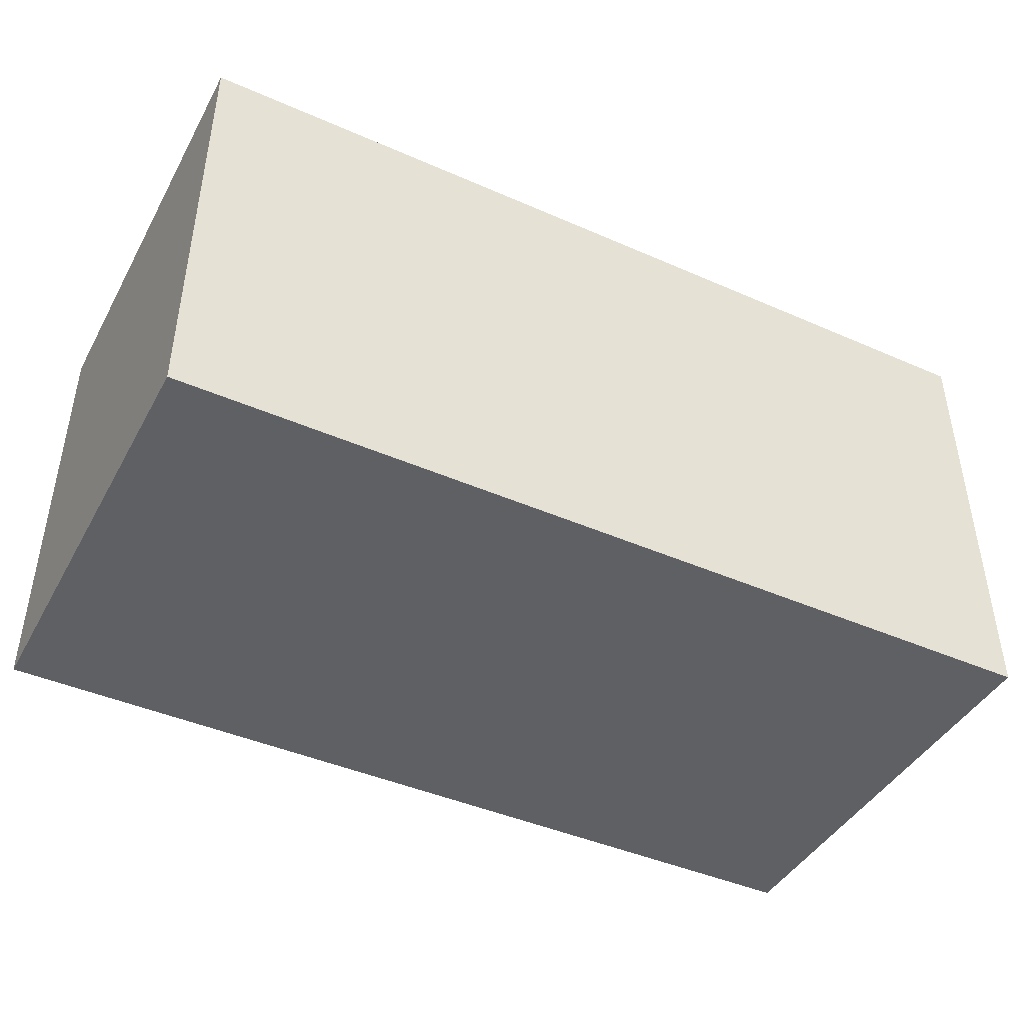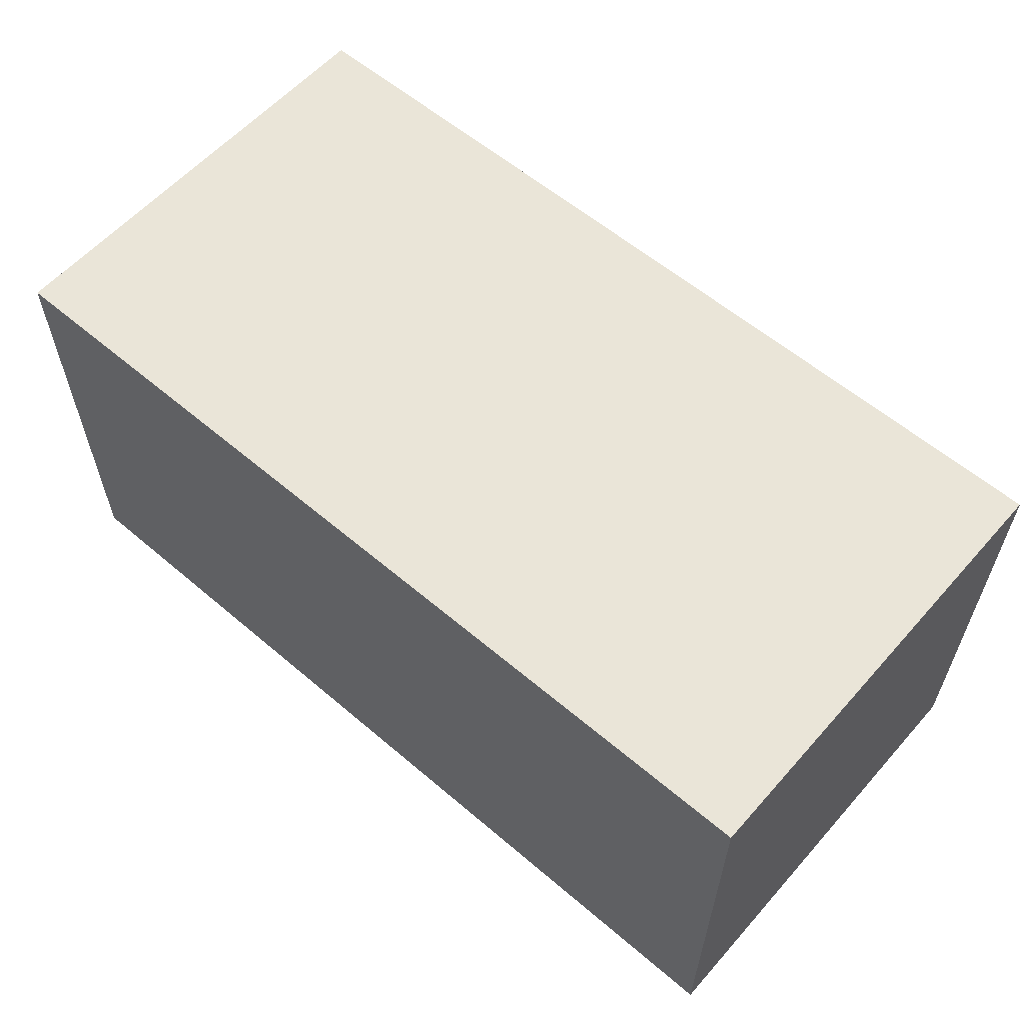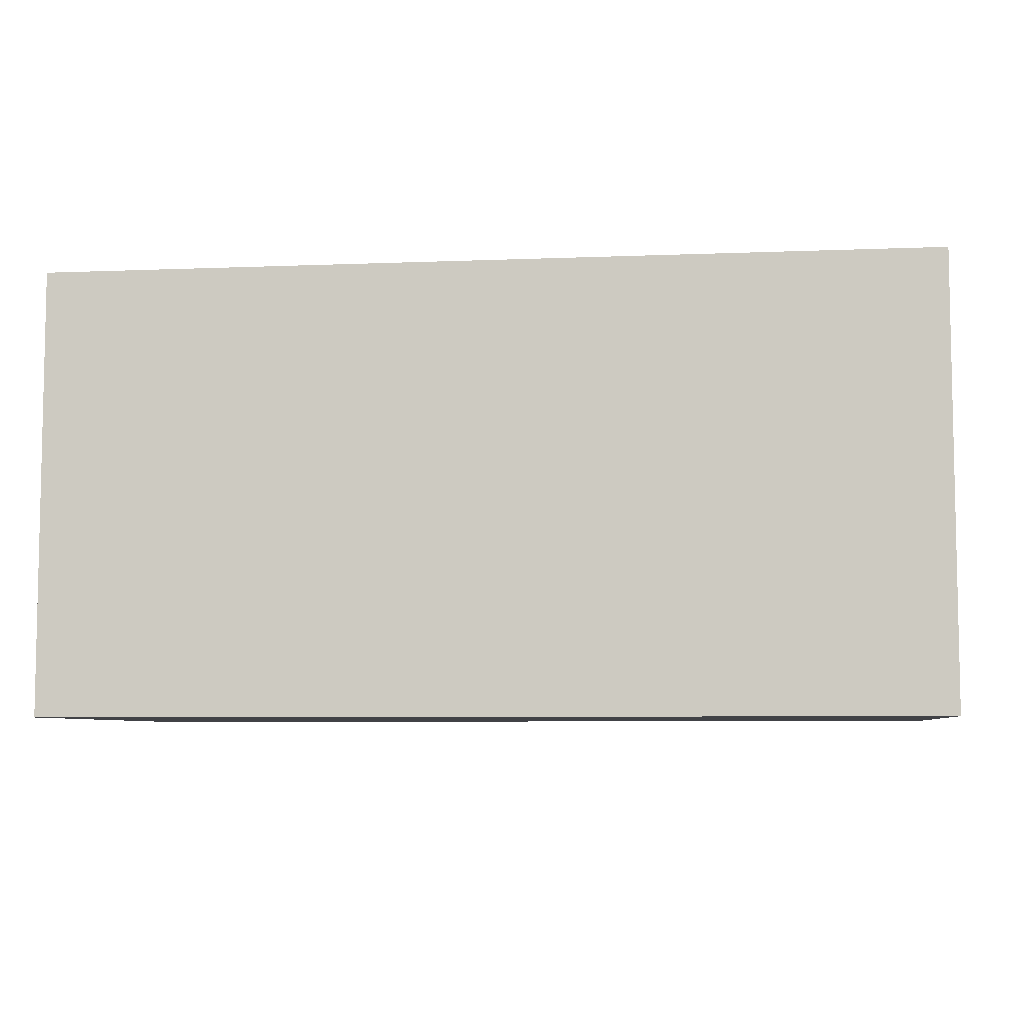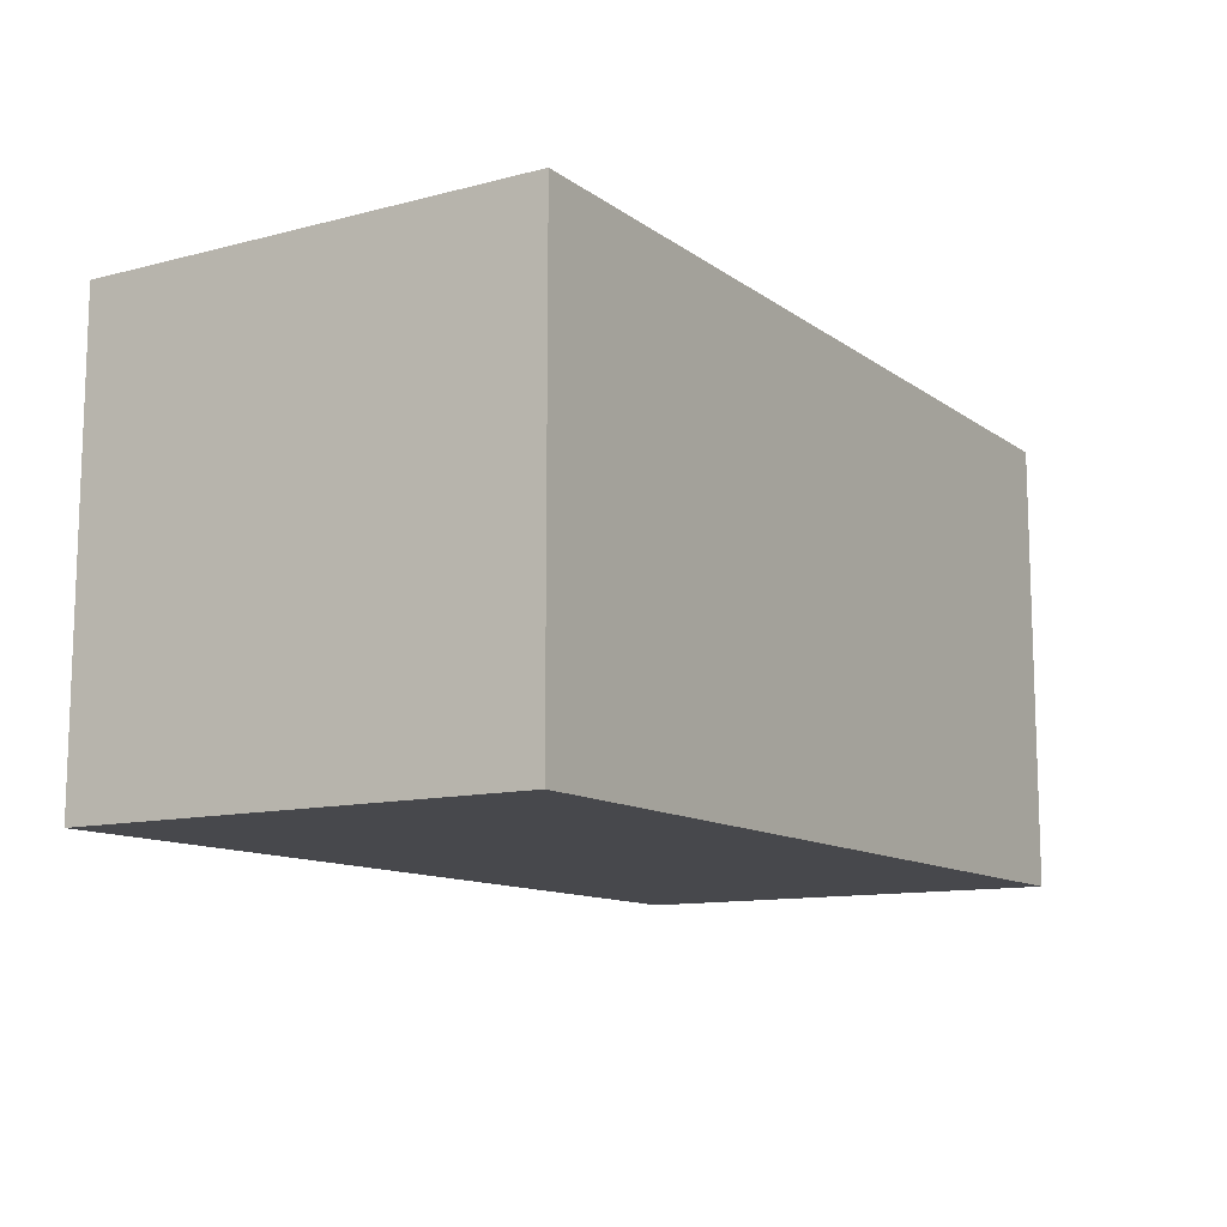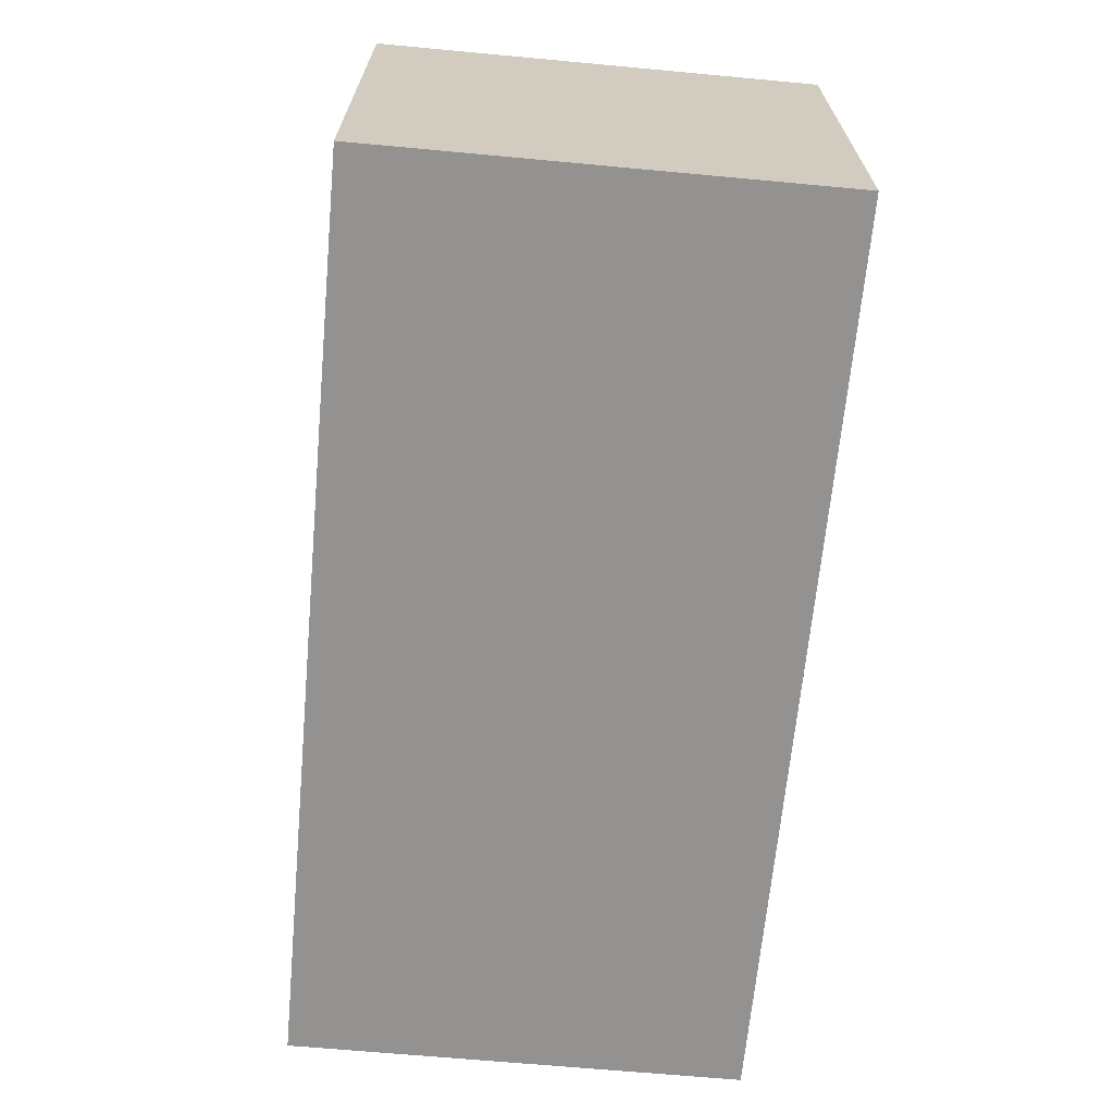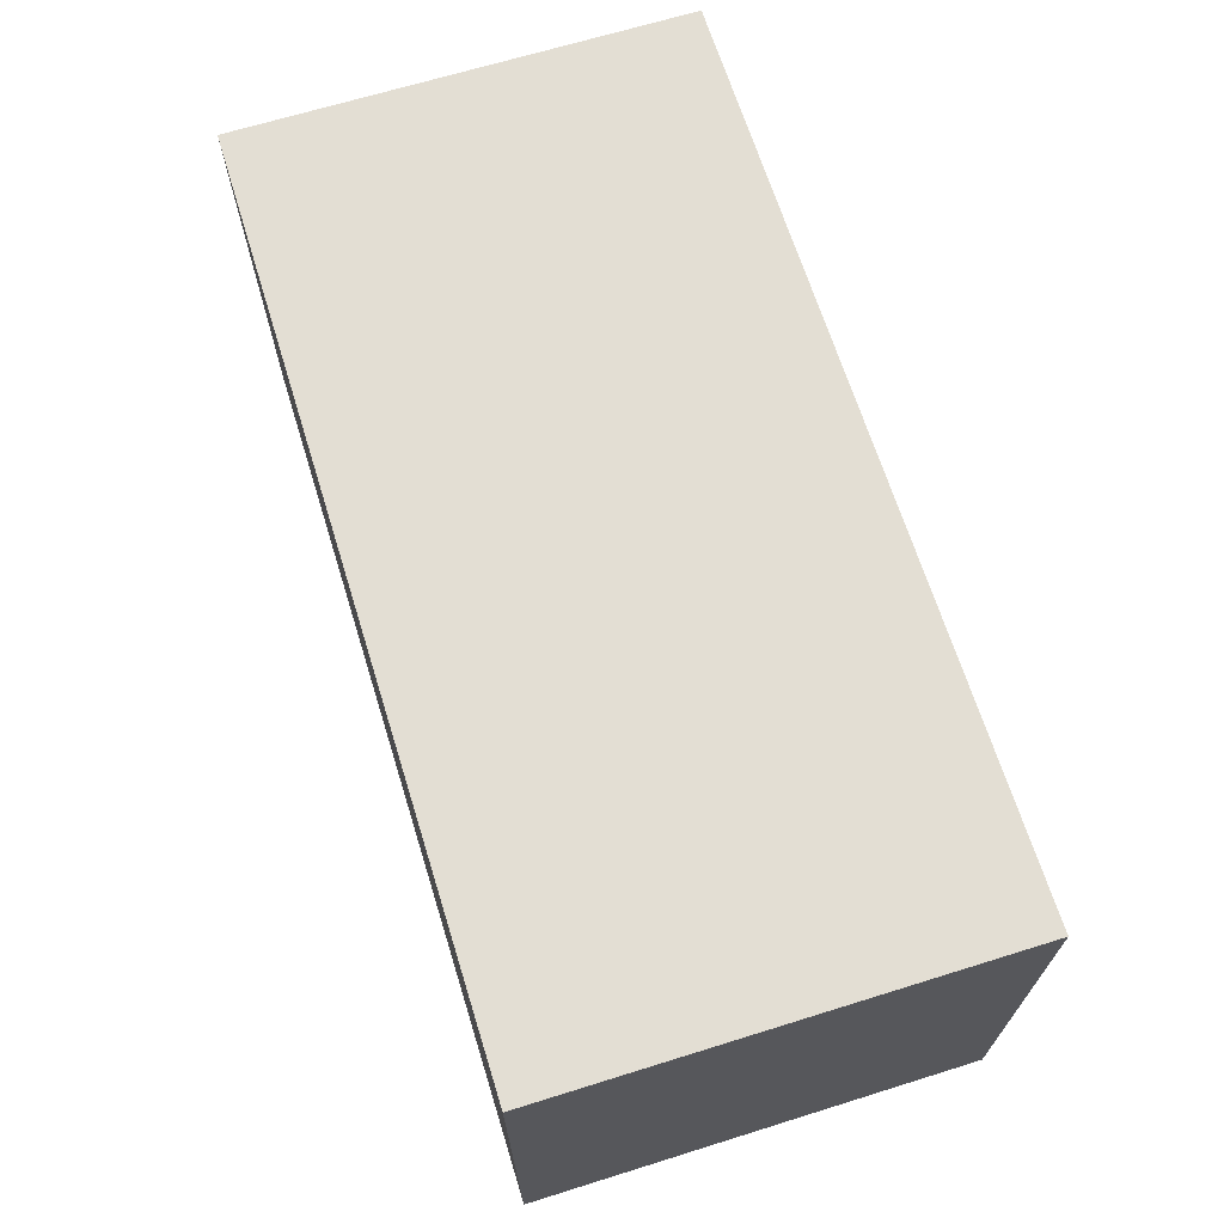
<metadata>
{"format":"obj","ext":"obj","renderer":"f3d","projection":"perspective","resolution":1024,"background":"white","views":[{"elev":-43.5,"azim":152.7,"up":"+Z"},{"elev":59.0,"azim":41.2,"up":"+Y"},{"elev":-6.7,"azim":-173.3,"up":"+Y"},{"elev":-11.6,"azim":-58.1,"up":"+Z"},{"elev":-66.5,"azim":84.7,"up":"+Z"},{"elev":67.3,"azim":72.7,"up":"+Y"}]}
</metadata>
<code>
v  30.41 -12.81 28.42
v  30.41 7.186 28.42
v  70.41 7.186 28.42
v  70.41 -12.81 28.42
v  30.41 -12.81 48.42
v  70.41 -12.81 48.42
v  70.41 7.186 48.42
v  30.41 7.186 48.42
g Box002
f 1 2 3 4
f 5 6 7 8
f 1 4 6 5
f 4 3 7 6
f 3 2 8 7
f 2 1 5 8

</code>
